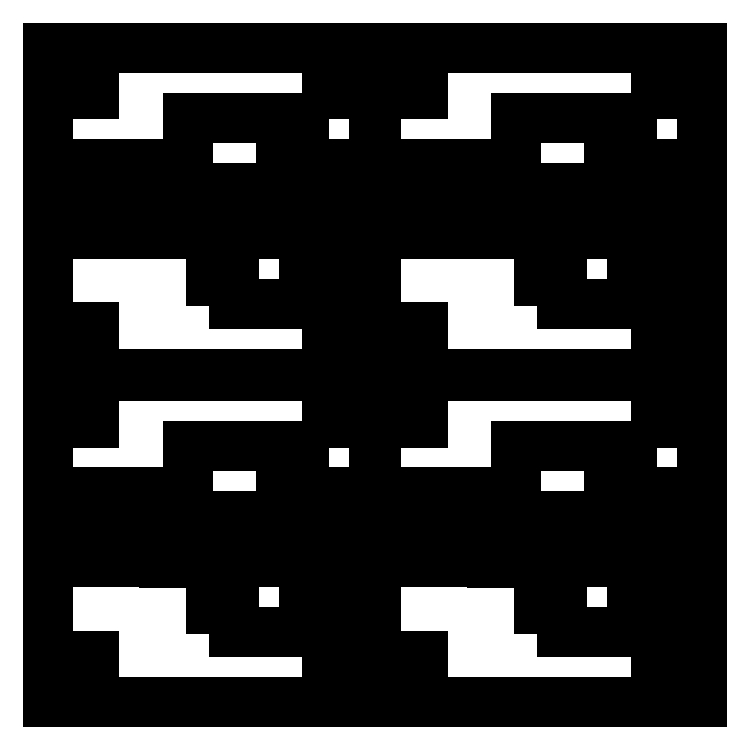
<metadata>
{"format":"dxf","ext":"dxf","renderer":"ezdxf+matplotlib","layout":"modelspace","background":"white","min_lineweight":24,"dpi":150}
</metadata>
<code>
0
SECTION
2
ENTITIES
0
LINE
8
0
10
-88.9
11
-88.9
20
-88.9
21
88.9
0
LINE
8
0
10
-88.9
11
88.9
20
88.9
21
88.9
0
LINE
8
0
10
88.9
11
88.9
20
88.9
21
-88.9
0
LINE
8
0
10
88.9
11
-88.9
20
-88.9
21
-88.9
0
LINE
8
0
10
-88.9
11
-88.9
20
89.9
21
267.7
0
LINE
8
0
10
-88.9
11
88.9
20
267.7
21
267.7
0
LINE
8
0
10
88.9
11
88.9
20
267.7
21
89.9
0
LINE
8
0
10
88.9
11
-88.9
20
89.9
21
89.9
0
LINE
8
0
10
-76.2
11
-76.2
20
-76.2
21
-63.5
0
LINE
8
0
10
-76.2
11
-63.5
20
-63.5
21
-63.5
0
LINE
8
0
10
-63.5
11
-63.5
20
-63.5
21
-76.2
0
LINE
8
0
10
-63.5
11
-76.2
20
-76.2
21
-76.2
0
LINE
8
0
10
-76.2
11
-76.2
20
0
21
25.4
0
LINE
8
0
10
-76.2
11
-50.8
20
25.4
21
25.4
0
LINE
8
0
10
-50.8
11
-50.8
20
25.4
21
12.75
0
LINE
8
0
10
-50.8
11
-38.1
20
12.75
21
12.75
0
LINE
8
0
10
-38.1
11
-38.1
20
12.75
21
25.4
0
LINE
8
0
10
-38.1
11
-12.7
20
25.4
21
25.4
0
LINE
8
0
10
-12.7
11
-12.7
20
25.4
21
50.8
0
LINE
8
0
10
-12.7
11
38.1
20
50.8
21
50.8
0
LINE
8
0
10
38.1
11
38.1
20
50.8
21
38.16
0
LINE
8
0
10
38.1
11
50.86
20
38.16
21
38.16
0
LINE
8
0
10
50.86
11
50.86
20
38.16
21
25.46
0
LINE
8
0
10
50.86
11
63.56
20
25.46
21
25.46
0
LINE
8
0
10
63.56
11
63.56
20
25.46
21
-38.16
0
LINE
8
0
10
63.56
11
50.86
20
-38.16
21
-38.16
0
LINE
8
0
10
50.86
11
50.86
20
-38.16
21
-50.86
0
LINE
8
0
10
50.86
11
12.64
20
-50.86
21
-50.86
0
LINE
8
0
10
12.64
11
12.64
20
-50.86
21
-38.1
0
LINE
8
0
10
12.64
11
0
20
-38.1
21
-38.1
0
LINE
8
0
10
0
11
0
20
-38.1
21
-12.76
0
LINE
8
0
10
0
11
-25.46
20
-12.76
21
-12.76
0
LINE
8
0
10
-25.46
11
-25.46
20
-12.76
21
0
0
LINE
8
0
10
-25.46
11
-38.05
20
0
21
0
0
LINE
8
0
10
-38.05
11
-38.05
20
0
21
-12.75
0
LINE
8
0
10
-38.05
11
-63.55
20
-12.75
21
-12.75
0
LINE
8
0
10
-63.55
11
-63.55
20
-12.75
21
0
0
LINE
8
0
10
-63.55
11
-76.2
20
0
21
0
0
LINE
8
0
10
-76.2
11
-76.2
20
63.5
21
76.2
0
LINE
8
0
10
-76.2
11
-63.5
20
76.2
21
76.2
0
LINE
8
0
10
-63.5
11
-63.5
20
76.2
21
63.5
0
LINE
8
0
10
-63.5
11
-76.2
20
63.5
21
63.5
0
LINE
8
0
10
-76.2
11
-76.2
20
102.6
21
115.3
0
LINE
8
0
10
-76.2
11
-63.5
20
115.3
21
115.3
0
LINE
8
0
10
-63.5
11
-63.5
20
115.3
21
102.6
0
LINE
8
0
10
-63.5
11
-76.2
20
102.6
21
102.6
0
LINE
8
0
10
-76.2
11
-76.2
20
178.8
21
204.2
0
LINE
8
0
10
-76.2
11
-50.8
20
204.2
21
204.2
0
LINE
8
0
10
-50.8
11
-50.8
20
204.2
21
191.6
0
LINE
8
0
10
-50.8
11
-38.1
20
191.6
21
191.6
0
LINE
8
0
10
-38.1
11
-38.1
20
191.6
21
204.2
0
LINE
8
0
10
-38.1
11
-12.7
20
204.2
21
204.2
0
LINE
8
0
10
-12.7
11
-12.7
20
204.2
21
229.6
0
LINE
8
0
10
-12.7
11
38.1
20
229.6
21
229.6
0
LINE
8
0
10
38.1
11
38.1
20
229.6
21
217
0
LINE
8
0
10
38.1
11
50.86
20
217
21
217
0
LINE
8
0
10
50.86
11
50.86
20
217
21
204.3
0
LINE
8
0
10
50.86
11
63.56
20
204.3
21
204.3
0
LINE
8
0
10
63.56
11
63.56
20
204.3
21
140.6
0
LINE
8
0
10
63.56
11
50.86
20
140.6
21
140.6
0
LINE
8
0
10
50.86
11
50.86
20
140.6
21
127.9
0
LINE
8
0
10
50.86
11
12.64
20
127.9
21
127.9
0
LINE
8
0
10
12.64
11
12.64
20
127.9
21
140.7
0
LINE
8
0
10
12.64
11
0
20
140.7
21
140.7
0
LINE
8
0
10
0
11
0
20
140.7
21
166
0
LINE
8
0
10
0
11
-25.46
20
166
21
166
0
LINE
8
0
10
-25.46
11
-25.46
20
166
21
178.8
0
LINE
8
0
10
-25.46
11
-38.05
20
178.8
21
178.8
0
LINE
8
0
10
-38.05
11
-38.05
20
178.8
21
166.1
0
LINE
8
0
10
-38.05
11
-63.55
20
166.1
21
166.1
0
LINE
8
0
10
-63.55
11
-63.55
20
166.1
21
178.8
0
LINE
8
0
10
-63.55
11
-76.2
20
178.8
21
178.8
0
LINE
8
0
10
-76.2
11
-76.2
20
242.3
21
255
0
LINE
8
0
10
-76.2
11
-63.5
20
255
21
255
0
LINE
8
0
10
-63.5
11
-63.5
20
255
21
242.3
0
LINE
8
0
10
-63.5
11
-76.2
20
242.3
21
242.3
0
LINE
8
0
10
0.064
11
0.064
20
-12.7
21
-0.064
0
LINE
8
0
10
0.064
11
12.76
20
-0.064
21
-0.064
0
LINE
8
0
10
12.76
11
12.76
20
-0.064
21
12.64
0
LINE
8
0
10
12.76
11
38.1
20
12.64
21
12.64
0
LINE
8
0
10
38.1
11
38.1
20
12.64
21
-12.7
0
LINE
8
0
10
38.1
11
0.064
20
-12.7
21
-12.7
0
LINE
8
0
10
0.064
11
0.064
20
166.1
21
178.7
0
LINE
8
0
10
0.064
11
12.76
20
178.7
21
178.7
0
LINE
8
0
10
12.76
11
12.76
20
178.7
21
191.4
0
LINE
8
0
10
12.76
11
38.1
20
191.4
21
191.4
0
LINE
8
0
10
38.1
11
38.1
20
191.4
21
166.1
0
LINE
8
0
10
38.1
11
0.064
20
166.1
21
166.1
0
LINE
8
0
10
63.5
11
63.5
20
-76.2
21
-63.5
0
LINE
8
0
10
63.5
11
76.2
20
-63.5
21
-63.5
0
LINE
8
0
10
76.2
11
76.2
20
-63.5
21
-76.2
0
LINE
8
0
10
76.2
11
63.5
20
-76.2
21
-76.2
0
LINE
8
0
10
63.5
11
63.5
20
63.5
21
76.2
0
LINE
8
0
10
63.5
11
76.2
20
76.2
21
76.2
0
LINE
8
0
10
76.2
11
76.2
20
76.2
21
63.5
0
LINE
8
0
10
76.2
11
63.5
20
63.5
21
63.5
0
LINE
8
0
10
63.5
11
63.5
20
102.6
21
115.3
0
LINE
8
0
10
63.5
11
76.2
20
115.3
21
115.3
0
LINE
8
0
10
76.2
11
76.2
20
115.3
21
102.6
0
LINE
8
0
10
76.2
11
63.5
20
102.6
21
102.6
0
LINE
8
0
10
63.5
11
63.5
20
242.3
21
255
0
LINE
8
0
10
63.5
11
76.2
20
255
21
255
0
LINE
8
0
10
76.2
11
76.2
20
255
21
242.3
0
LINE
8
0
10
76.2
11
63.5
20
242.3
21
242.3
0
LINE
8
0
10
89.9
11
89.9
20
-88.9
21
88.9
0
LINE
8
0
10
89.9
11
267.7
20
88.9
21
88.9
0
LINE
8
0
10
267.7
11
267.7
20
88.9
21
-88.9
0
LINE
8
0
10
267.7
11
89.9
20
-88.9
21
-88.9
0
LINE
8
0
10
89.9
11
89.9
20
89.9
21
267.7
0
LINE
8
0
10
89.9
11
267.7
20
267.7
21
267.7
0
LINE
8
0
10
267.7
11
267.7
20
267.7
21
89.9
0
LINE
8
0
10
267.7
11
89.9
20
89.9
21
89.9
0
LINE
8
0
10
102.6
11
102.6
20
-76.2
21
-63.5
0
LINE
8
0
10
102.6
11
115.3
20
-63.5
21
-63.5
0
LINE
8
0
10
115.3
11
115.3
20
-63.5
21
-76.2
0
LINE
8
0
10
115.3
11
102.6
20
-76.2
21
-76.2
0
LINE
8
0
10
102.6
11
102.6
20
0
21
25.4
0
LINE
8
0
10
102.6
11
128
20
25.4
21
25.4
0
LINE
8
0
10
128
11
128
20
25.4
21
12.75
0
LINE
8
0
10
128
11
140.7
20
12.75
21
12.75
0
LINE
8
0
10
140.7
11
140.7
20
12.75
21
25.4
0
LINE
8
0
10
140.7
11
166.1
20
25.4
21
25.4
0
LINE
8
0
10
166.1
11
166.1
20
25.4
21
50.8
0
LINE
8
0
10
166.1
11
216.9
20
50.8
21
50.8
0
LINE
8
0
10
216.9
11
216.9
20
50.8
21
38.16
0
LINE
8
0
10
216.9
11
229.7
20
38.16
21
38.16
0
LINE
8
0
10
229.7
11
229.7
20
38.16
21
25.46
0
LINE
8
0
10
229.7
11
242.4
20
25.46
21
25.46
0
LINE
8
0
10
242.4
11
242.4
20
25.46
21
-38.16
0
LINE
8
0
10
242.4
11
229.7
20
-38.16
21
-38.16
0
LINE
8
0
10
229.7
11
229.7
20
-38.16
21
-50.86
0
LINE
8
0
10
229.7
11
191.4
20
-50.86
21
-50.86
0
LINE
8
0
10
191.4
11
191.4
20
-50.86
21
-38.1
0
LINE
8
0
10
191.4
11
178.8
20
-38.1
21
-38.1
0
LINE
8
0
10
178.8
11
178.8
20
-38.1
21
-12.76
0
LINE
8
0
10
178.8
11
153.3
20
-12.76
21
-12.76
0
LINE
8
0
10
153.3
11
153.3
20
-12.76
21
0
0
LINE
8
0
10
153.3
11
140.8
20
0
21
0
0
LINE
8
0
10
140.8
11
140.8
20
0
21
-12.75
0
LINE
8
0
10
140.8
11
115.2
20
-12.75
21
-12.75
0
LINE
8
0
10
115.2
11
115.2
20
-12.75
21
0
0
LINE
8
0
10
115.2
11
102.6
20
0
21
0
0
LINE
8
0
10
102.6
11
102.6
20
63.5
21
76.2
0
LINE
8
0
10
102.6
11
115.3
20
76.2
21
76.2
0
LINE
8
0
10
115.3
11
115.3
20
76.2
21
63.5
0
LINE
8
0
10
115.3
11
102.6
20
63.5
21
63.5
0
LINE
8
0
10
102.6
11
102.6
20
102.6
21
115.3
0
LINE
8
0
10
102.6
11
115.3
20
115.3
21
115.3
0
LINE
8
0
10
115.3
11
115.3
20
115.3
21
102.6
0
LINE
8
0
10
115.3
11
102.6
20
102.6
21
102.6
0
LINE
8
0
10
102.6
11
102.6
20
178.8
21
204.2
0
LINE
8
0
10
102.6
11
128
20
204.2
21
204.2
0
LINE
8
0
10
128
11
128
20
204.2
21
191.6
0
LINE
8
0
10
128
11
140.7
20
191.6
21
191.6
0
LINE
8
0
10
140.7
11
140.7
20
191.6
21
204.2
0
LINE
8
0
10
140.7
11
166.1
20
204.2
21
204.2
0
LINE
8
0
10
166.1
11
166.1
20
204.2
21
229.6
0
LINE
8
0
10
166.1
11
216.9
20
229.6
21
229.6
0
LINE
8
0
10
216.9
11
216.9
20
229.6
21
217
0
LINE
8
0
10
216.9
11
229.7
20
217
21
217
0
LINE
8
0
10
229.7
11
229.7
20
217
21
204.3
0
LINE
8
0
10
229.7
11
242.4
20
204.3
21
204.3
0
LINE
8
0
10
242.4
11
242.4
20
204.3
21
140.6
0
LINE
8
0
10
242.4
11
229.7
20
140.6
21
140.6
0
LINE
8
0
10
229.7
11
229.7
20
140.6
21
127.9
0
LINE
8
0
10
229.7
11
191.4
20
127.9
21
127.9
0
LINE
8
0
10
191.4
11
191.4
20
127.9
21
140.7
0
LINE
8
0
10
191.4
11
178.8
20
140.7
21
140.7
0
LINE
8
0
10
178.8
11
178.8
20
140.7
21
166
0
LINE
8
0
10
178.8
11
153.3
20
166
21
166
0
LINE
8
0
10
153.3
11
153.3
20
166
21
178.8
0
LINE
8
0
10
153.3
11
140.8
20
178.8
21
178.8
0
LINE
8
0
10
140.8
11
140.8
20
178.8
21
166.1
0
LINE
8
0
10
140.8
11
115.2
20
166.1
21
166.1
0
LINE
8
0
10
115.2
11
115.2
20
166.1
21
178.8
0
LINE
8
0
10
115.2
11
102.6
20
178.8
21
178.8
0
LINE
8
0
10
102.6
11
102.6
20
242.3
21
255
0
LINE
8
0
10
102.6
11
115.3
20
255
21
255
0
LINE
8
0
10
115.3
11
115.3
20
255
21
242.3
0
LINE
8
0
10
115.3
11
102.6
20
242.3
21
242.3
0
LINE
8
0
10
178.9
11
178.9
20
-12.7
21
-0.064
0
LINE
8
0
10
178.9
11
191.6
20
-0.064
21
-0.064
0
LINE
8
0
10
191.6
11
191.6
20
-0.064
21
12.64
0
LINE
8
0
10
191.6
11
216.9
20
12.64
21
12.64
0
LINE
8
0
10
216.9
11
216.9
20
12.64
21
-12.7
0
LINE
8
0
10
216.9
11
178.9
20
-12.7
21
-12.7
0
LINE
8
0
10
178.9
11
178.9
20
166.1
21
178.7
0
LINE
8
0
10
178.9
11
191.6
20
178.7
21
178.7
0
LINE
8
0
10
191.6
11
191.6
20
178.7
21
191.4
0
LINE
8
0
10
191.6
11
216.9
20
191.4
21
191.4
0
LINE
8
0
10
216.9
11
216.9
20
191.4
21
166.1
0
LINE
8
0
10
216.9
11
178.9
20
166.1
21
166.1
0
LINE
8
0
10
242.3
11
242.3
20
-76.2
21
-63.5
0
LINE
8
0
10
242.3
11
255
20
-63.5
21
-63.5
0
LINE
8
0
10
255
11
255
20
-63.5
21
-76.2
0
LINE
8
0
10
255
11
242.3
20
-76.2
21
-76.2
0
LINE
8
0
10
242.3
11
242.3
20
63.5
21
76.2
0
LINE
8
0
10
242.3
11
255
20
76.2
21
76.2
0
LINE
8
0
10
255
11
255
20
76.2
21
63.5
0
LINE
8
0
10
255
11
242.3
20
63.5
21
63.5
0
LINE
8
0
10
242.3
11
242.3
20
102.6
21
115.3
0
LINE
8
0
10
242.3
11
255
20
115.3
21
115.3
0
LINE
8
0
10
255
11
255
20
115.3
21
102.6
0
LINE
8
0
10
255
11
242.3
20
102.6
21
102.6
0
LINE
8
0
10
242.3
11
242.3
20
242.3
21
255
0
LINE
8
0
10
242.3
11
255
20
255
21
255
0
LINE
8
0
10
255
11
255
20
255
21
242.3
0
LINE
8
0
10
255
11
242.3
20
242.3
21
242.3
0
ENDSEC
0
EOF

</code>
